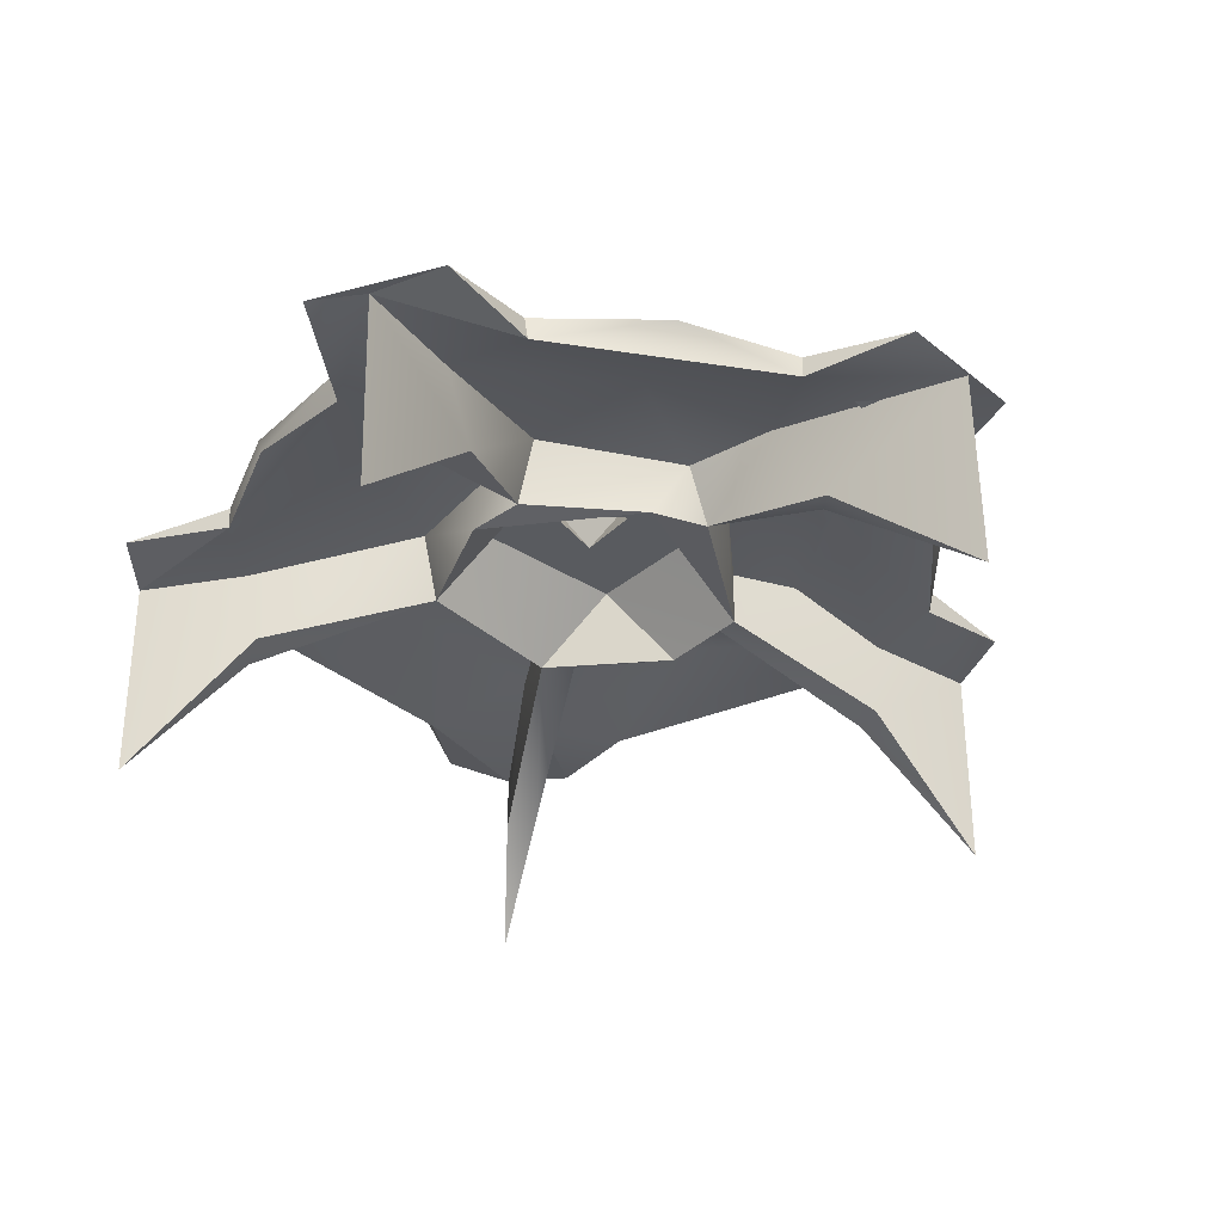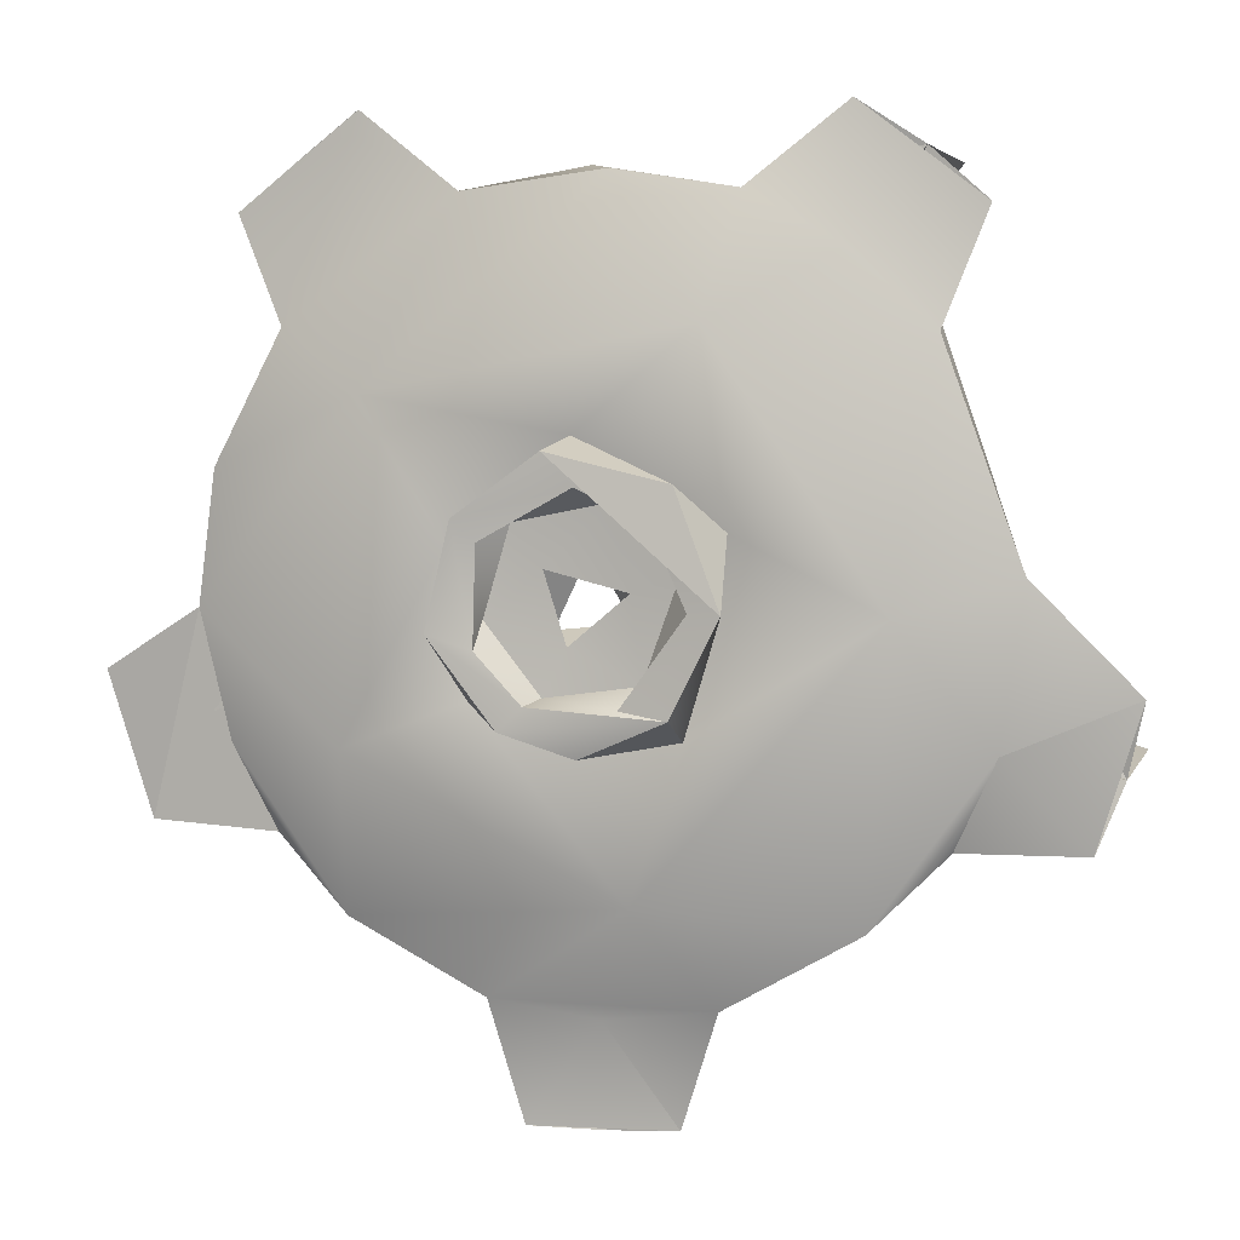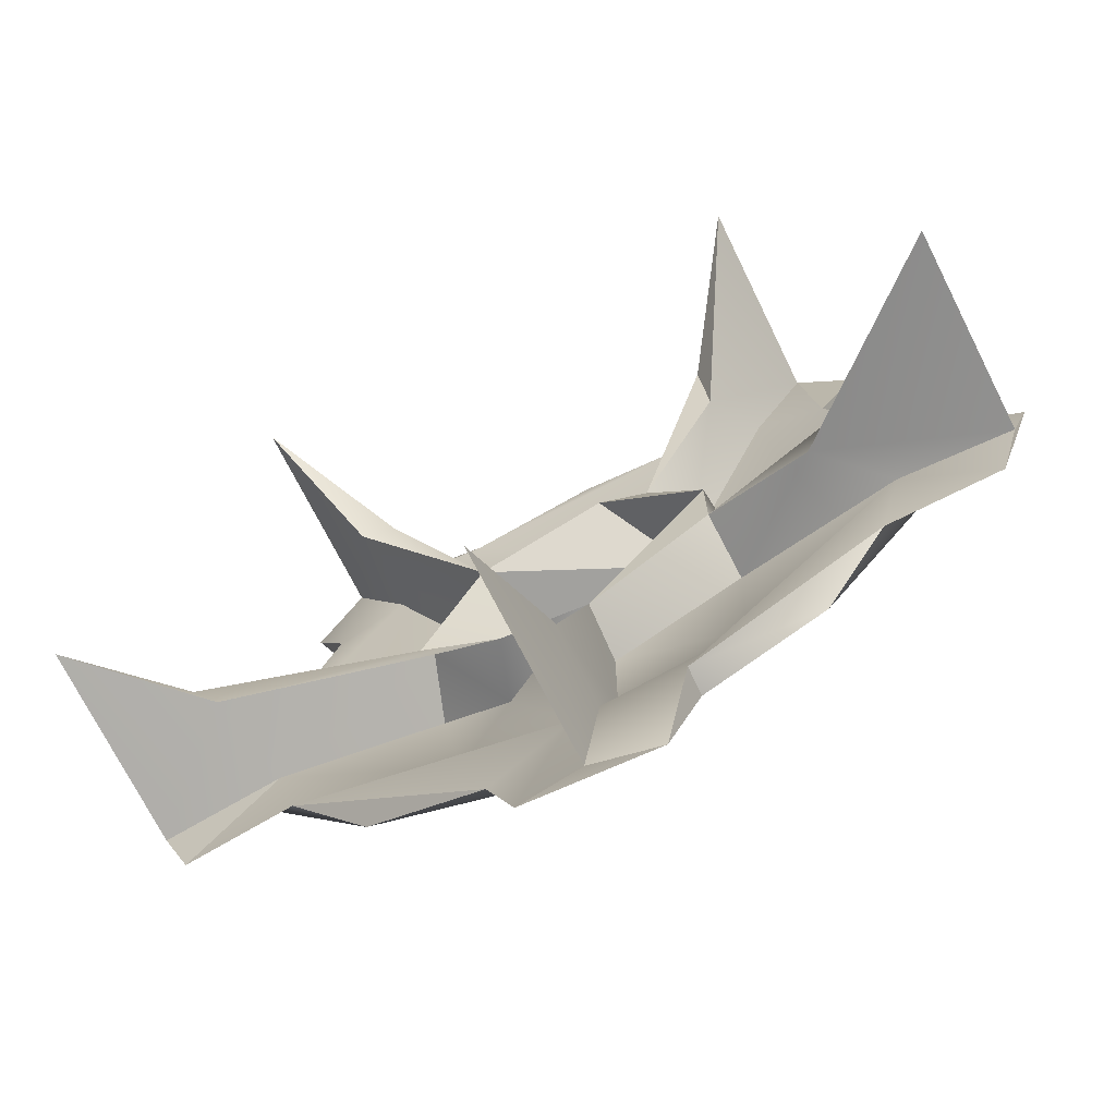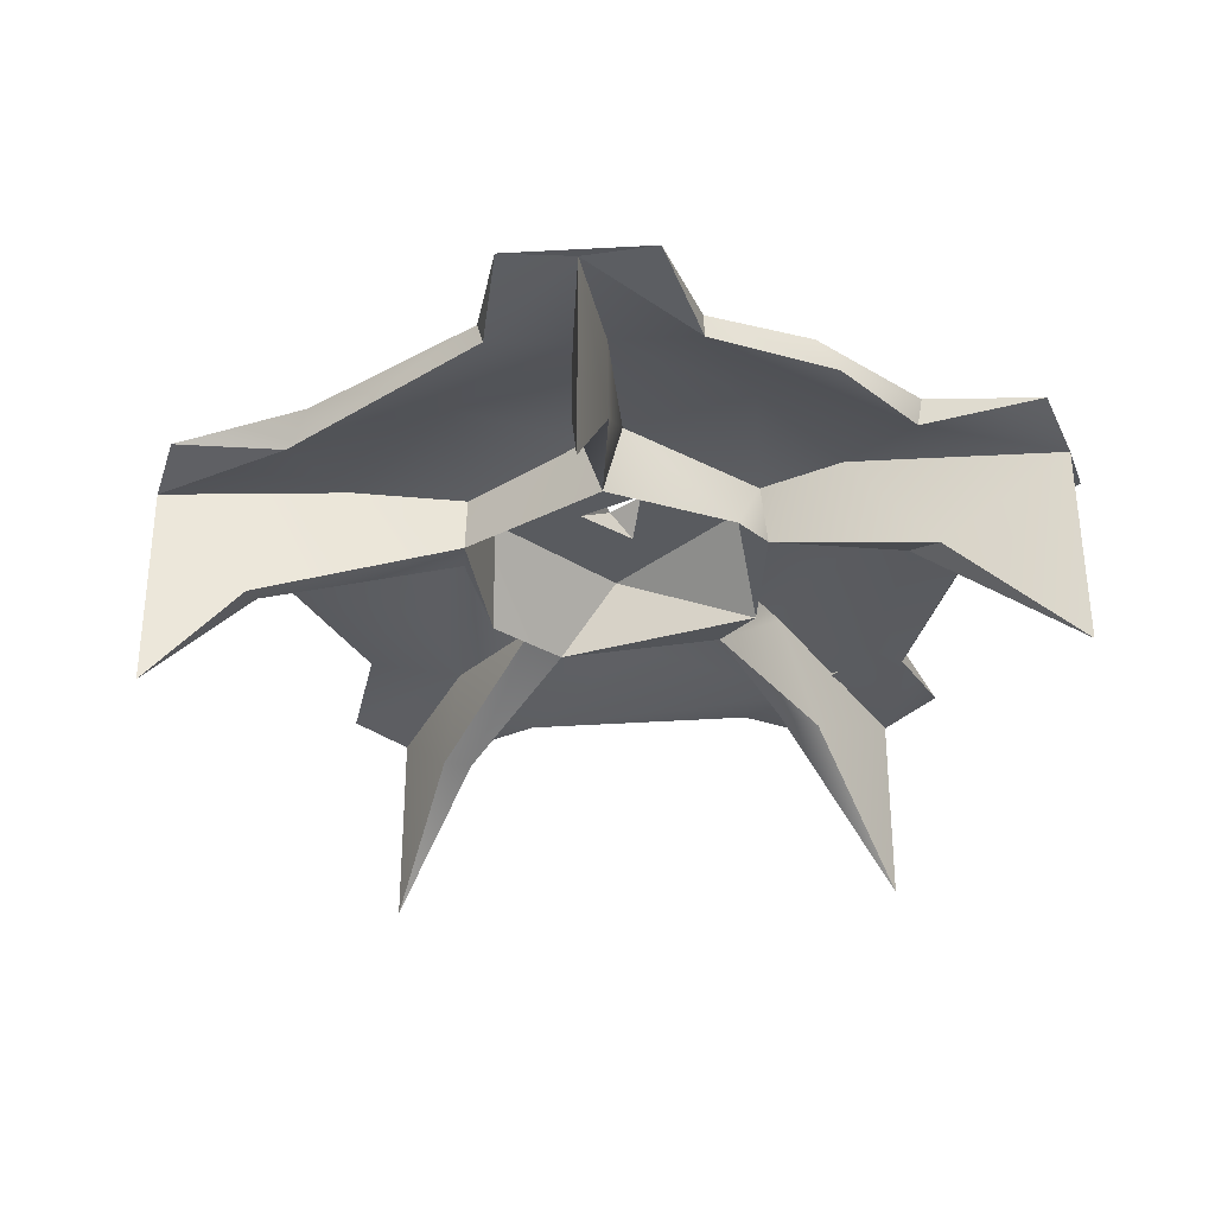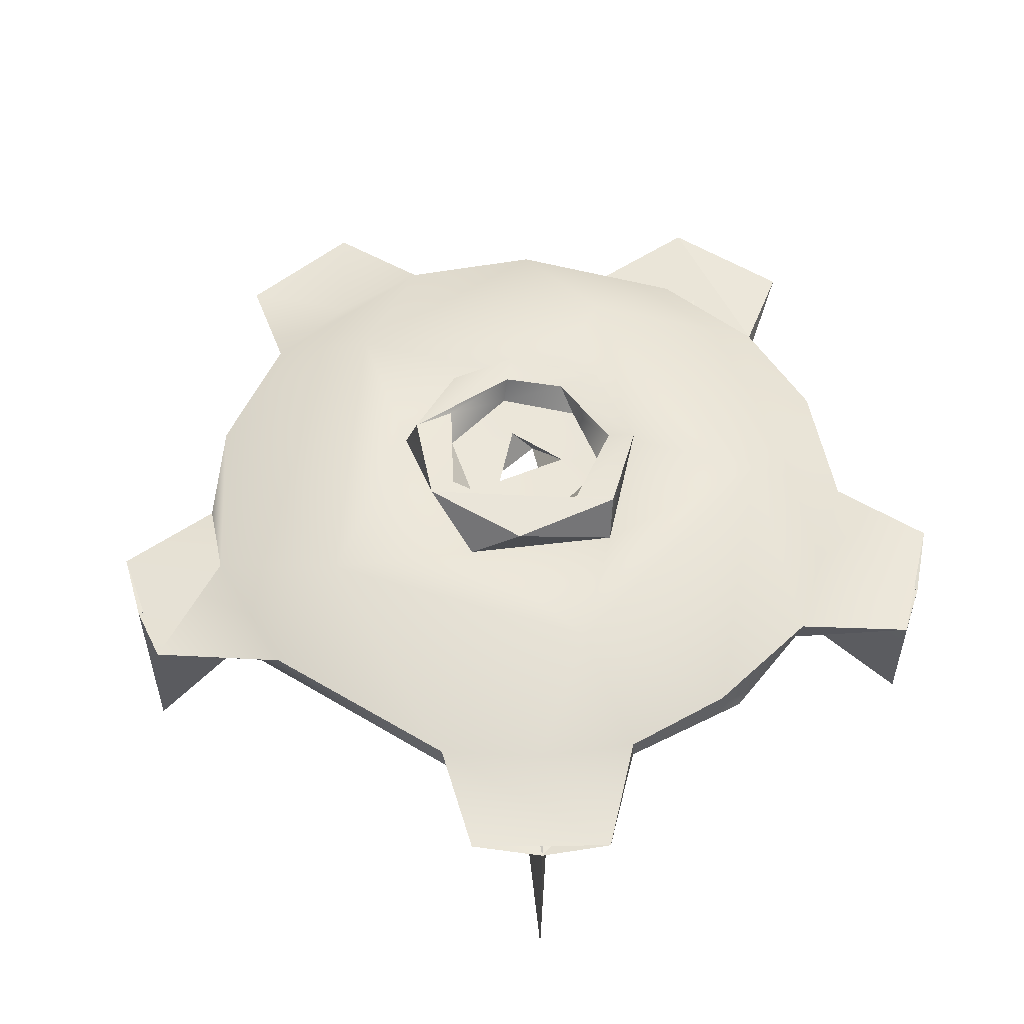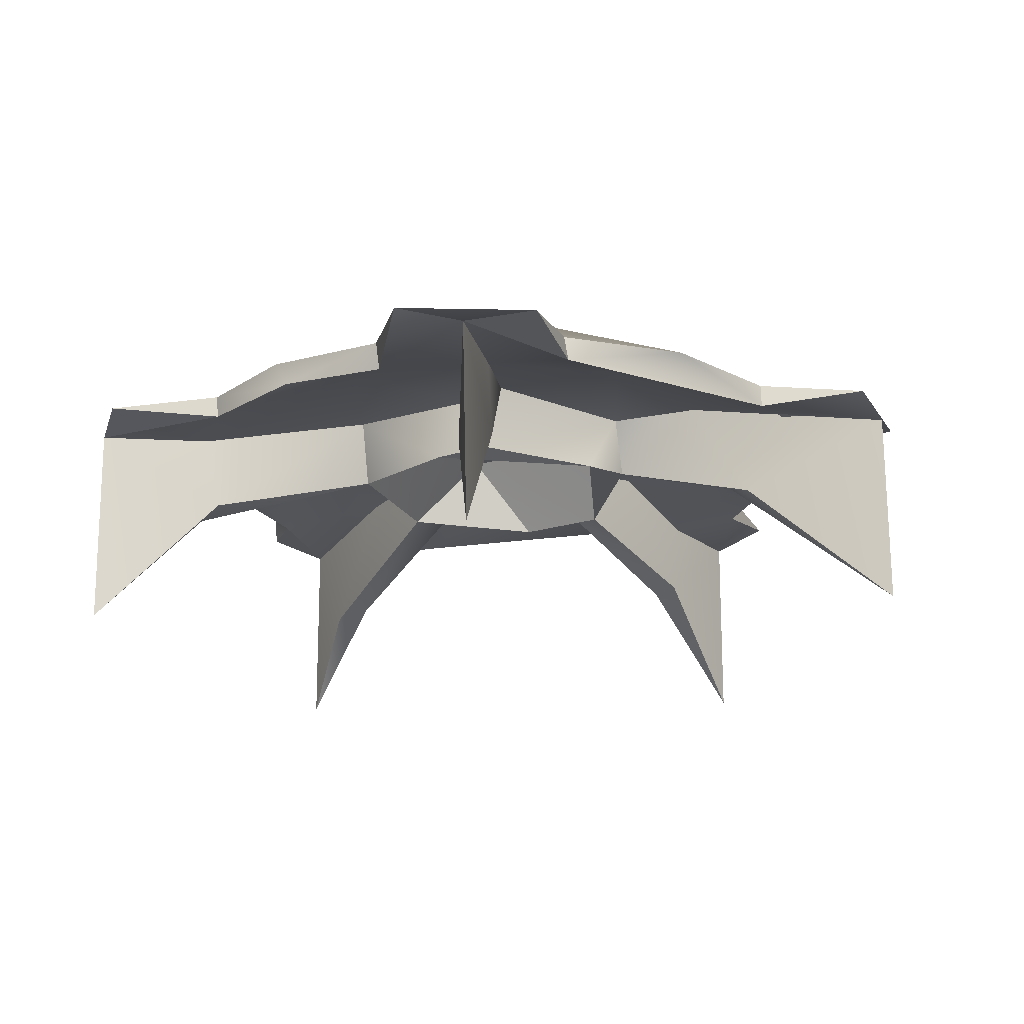
<metadata>
{"format":"obj","ext":"obj","renderer":"f3d","projection":"perspective","resolution":1024,"background":"white","views":[{"elev":-32.6,"azim":59.9,"up":"+Y"},{"elev":4.6,"azim":-164.9,"up":"+Z"},{"elev":-73.2,"azim":27.1,"up":"+Z"},{"elev":-32.5,"azim":-31.4,"up":"+Y"},{"elev":53.1,"azim":-38.1,"up":"+Y"},{"elev":-17.2,"azim":39.9,"up":"+Y"}]}
</metadata>
<code>
o wheel_rim
v 0.01522 -0.00265 0.02095
v 0.01198 -0.001691 0.02306
v -0.01187 -0.002051 0.02311
v -0.01522 -0.00265 0.02094
v -0.01831 -0.0019 0.01826
v -0.02549 -0.001954 -0.004214
v -0.02462 -0.002649 -0.007994
v -0.02323 -0.002069 -0.01152
v -0.003811 -0.002163 -0.02556
v 4e-06 -0.002649 -0.02588
v 0.00381 -0.001784 -0.02567
v 0.02319 -0.002111 -0.01153
v 0.02459 -0.00265 -0.00799
v 0.0256 -0.002079 -0.004078
v 0.0183 -0.001984 0.01828
v -0.005424 0.003403 -0.000341
v -0.004724 0.001957 0.001199
v -0.002902 0.00184 -0.003846
v -0.002168 0.003377 -0.004843
v 0.001845 0.001978 -0.004495
v 0.004728 0.003401 -0.002248
v 0.00469 0.00196 -0.000912
v 0.004604 0.003339 0.002746
v -0.003631 0.003381 0.003669
v -0.001438 0.002015 0.004601
v 0.003343 0.00196 0.003629
v -0.000118 0.003484 0.005342
v -0.002366 0.0018 0.000432
v 0.000672 0.0018 -0.002128
v 0.001817 0.0018 0.001487
v -0.007048 0.003655 -0.000396
v 0.001437 0.003583 0.006978
v 0.002324 0.003518 -0.004763
v 0.005751 0.003654 0.003854
v 0.007055 0.00355 -0.001495
v -0.004604 0.003644 -0.005236
v 0.003564 0.003587 -0.005955
v -0.004743 0.003355 0.005502
v -0.000149 0.003193 -0.007183
v -0.006711 0.000898 0.003215
v -0.004644 0.000883 -0.006494
v 0.005798 0.000894 -0.004865
v 0.006891 0.0009 0.002508
v 0.000747 0.000893 0.007648
v -0.005799 -0.001511 -0.01955
v -0.002266 0.001835 -0.01421
v 0.005491 -0.000976 -0.01936
v 0.01254 -0.000917 -0.01568
v 0.01193 0.001832 -0.007231
v 0.01846 -0.000896 -0.007425
v 0.02034 -0.001416 -0.000855
v 0.011 0.001851 0.009566
v 0.01931 -0.001044 0.00599
v 0.01582 -0.001237 0.01276
v 0.006858 -0.001255 0.01909
v -0.000607 -0.001016 0.02002
v -0.005522 0.001831 0.01282
v -0.006791 -0.001363 0.01904
v -0.01174 -0.001123 0.01635
v -0.01607 -0.001325 0.01242
v -0.01443 0.001835 -0.000543
v -0.02015 -0.001019 0.001279
v -0.01895 -0.001145 -0.006952
v -0.01288 -0.000997 -0.01544
v 0.01662 -0.002294 -0.01195
v -2.4e-05 -0.001638 -0.02028
v -0.01669 -0.002496 -0.01167
v -0.01593 -0.00265 0.01284
v -0.02047 -0.002754 -0.00046
v 0.006794 -0.002754 0.01873
v 0.000663 -0.00265 0.02029
v -0.006701 -0.002651 0.019
v 0.005565 -0.002654 -0.01948
v 0.001354 -0.004407 -0.008716
v -0.000876 -0.003378 -0.008384
v 0.000875 -0.007125 -0.01869
v -0.000875 -0.007322 -0.01888
v 0 -0.0143 -0.02588
v 0.001179 -0.00107 -0.008879
v 0.000875 -0.000331 -0.01343
v 0.000894 -0.002643 -0.01914
v -0.000879 -0.001986 -0.01725
v 0.008154 -0.000329 -0.01122
v 0.008541 -0.000548 -0.003691
v 0.01817 -0.002645 -0.006828
v -0.01069 -0.002644 0.0162
v 0.007334 -0.000505 0.01158
v -0.004765 -0.000633 0.008067
v 0 -0.000329 0.01387
v 0.004355 -0.00106 0.007742
v -0.004926 -0.001068 -0.007351
v -0.003745 -0.00455 -0.00779
v 0.008423 -0.004159 -0.002534
v 0.008522 -0.00455 0.001043
v 0.009064 -0.00107 -0.001047
v 0.005114 -0.004143 0.007318
v 0.006126 -0.000371 0.006952
v 0.002303 -0.00455 0.008504
v -0.005319 -0.004312 0.006909
v -0.006 -0.001053 0.006583
v -0.008904 -0.004184 -0.001837
v -0.008825 -0.001075 -0.001774
v -0.008 -0.004112 -0.003516
v -0.009261 -0.000517 -0.003913
v -0.003464 -0 0.006
v 0.005669 -0 0.004364
v 0.02046 -0.002776 -0.000745
v 0.01603 -0.002666 0.01266
v 0.003464 0 -0.006
v -0.005669 0 -0.004364
v 0.01472 -0.005726 -0.005702
v 0.01675 -0.006477 -0.004521
v 0.02465 -0.01399 -0.0081
v 0.01349 -0.000654 -0.003463
v -0.01788 -0.002642 -0.006744
v 0.01211 -0.002645 0.01517
v -0.008154 -0.000329 -0.01122
v -0.008603 -0.000331 0.01035
v -0.01319 -0.000329 0.004287
v -0.01494 -0.001424 -0.003937
v -0.01197 -0.002642 0.01496
v 0.01038 -0.005995 0.0128
v 0.01028 -0.007125 0.01563
v 0.01544 -0.01417 0.02082
v -0.01019 -0.006893 0.01552
v -0.01209 -0.007472 0.01515
v -0.0152 -0.01434 0.02092
v 0.01319 -0.000329 0.004287
v -0.001952 0 -0.001082
v -4.4e-05 -0 0.002405
v 0.001817 0 -0.001487
v -0.0187 -0.007955 -0.006995
v -0.01995 -0.008659 -0.005563
v -0.02459 -0.01434 -0.00799
f 16 17 18
f 19 18 20
f 21 20 22
f 21 22 23
f 17 24 25
f 26 27 23
f 28 18 17
f 29 18 28
f 29 20 18
f 29 22 20
f 30 22 29
f 30 26 22
f 28 25 30
f 30 25 26
f 28 17 25
f 31 32 24
f 25 27 26
f 26 23 22
f 20 21 33
f 20 33 19
f 24 32 27
f 27 34 23
f 34 35 21
f 21 35 33
f 33 36 19
f 17 16 24
f 25 24 27
f 16 18 19
f 23 34 21
f 31 16 19
f 31 19 36
f 24 16 31
f 27 32 34
f 33 37 36
f 31 38 32
f 36 37 39
f 37 33 35
f 40 31 41
f 41 31 36
f 41 36 39
f 41 39 42
f 42 39 37
f 42 37 35
f 42 35 43
f 31 40 38
f 38 40 44
f 38 44 32
f 32 44 34
f 34 44 43
f 34 43 35
f 45 46 47
f 47 46 48
f 48 46 49
f 48 49 50
f 50 49 51
f 51 49 52
f 51 52 53
f 53 52 54
f 54 52 55
f 55 52 56
f 56 52 57
f 56 57 58
f 58 57 59
f 59 57 60
f 60 57 61
f 60 61 62
f 62 61 63
f 63 61 64
f 64 61 46
f 64 46 45
f 41 61 40
f 61 41 46
f 46 41 42
f 46 42 49
f 49 42 43
f 49 43 52
f 52 43 44
f 52 44 57
f 57 44 40
f 57 40 61
f 65 50 51
f 50 65 48
f 47 66 45
f 63 64 67
f 68 60 69
f 69 60 62
f 67 64 45
f 70 55 71
f 71 55 56
f 71 56 58
f 71 58 72
f 73 47 48
f 73 48 65
f 74 75 76
f 76 75 77
f 76 77 78
f 79 74 80
f 80 74 76
f 80 76 81
f 81 76 10
f 10 76 78
f 10 78 77
f 10 77 82
f 82 77 75
f 80 83 79
f 79 83 84
f 80 81 83
f 83 81 73
f 83 73 85
f 83 85 84
f 10 73 81
f 73 10 11
f 73 65 85
f 85 65 12
f 12 13 85
f 4 86 72
f 71 72 70
f 70 1 2
f 70 87 1
f 4 72 3
f 86 88 89
f 86 89 72
f 72 89 70
f 70 89 87
f 89 88 90
f 89 90 87
f 91 75 92
f 92 75 74
f 74 79 84
f 74 84 93
f 94 93 95
f 94 95 96
f 96 95 97
f 98 96 90
f 98 90 88
f 98 88 99
f 99 100 101
f 101 100 102
f 91 92 103
f 91 103 104
f 94 96 98
f 74 93 94
f 101 103 92
f 105 106 99
f 99 106 98
f 66 47 11
f 66 11 9
f 66 9 45
f 51 53 107
f 107 53 108
f 108 53 54
f 109 110 74
f 74 110 92
f 93 111 112
f 112 111 113
f 95 93 114
f 114 93 112
f 114 112 13
f 13 112 113
f 13 113 111
f 13 111 85
f 85 111 84
f 84 111 93
f 9 10 82
f 9 82 45
f 45 82 67
f 67 115 8
f 115 7 8
f 13 107 114
f 13 14 107
f 116 108 1
f 1 108 15
f 82 117 67
f 67 117 115
f 115 117 104
f 82 75 91
f 82 91 117
f 117 91 104
f 99 101 105
f 105 101 110
f 100 118 119
f 100 119 102
f 102 119 120
f 118 121 119
f 119 121 69
f 119 69 120
f 121 68 69
f 120 69 7
f 7 69 6
f 68 121 4
f 68 4 5
f 106 109 94
f 94 109 74
f 96 122 123
f 123 122 124
f 90 96 87
f 87 96 123
f 87 123 1
f 1 123 124
f 1 124 122
f 1 122 116
f 116 122 97
f 97 122 96
f 98 106 94
f 99 125 126
f 126 125 127
f 100 99 118
f 118 99 126
f 118 126 121
f 121 126 4
f 4 126 127
f 4 127 125
f 4 125 86
f 86 125 88
f 88 125 99
f 114 107 128
f 128 107 108
f 128 108 116
f 128 116 97
f 114 128 95
f 95 128 97
f 110 129 130
f 110 130 105
f 105 130 106
f 106 130 131
f 106 131 109
f 109 131 110
f 110 131 129
f 129 28 130
f 130 28 30
f 130 30 131
f 131 30 29
f 131 29 129
f 129 29 28
f 6 69 62
f 60 68 5
f 59 60 3
f 3 60 5
f 59 3 58
f 8 6 63
f 63 6 62
f 8 63 67
f 14 12 51
f 51 12 65
f 47 73 11
f 15 108 54
f 51 107 14
f 103 101 132
f 132 101 133
f 132 133 134
f 104 103 115
f 115 103 132
f 115 132 7
f 7 132 134
f 7 134 133
f 7 133 120
f 133 101 120
f 120 101 102
f 58 3 72
f 55 70 2
f 55 2 54
f 54 2 15
f 101 92 110

</code>
